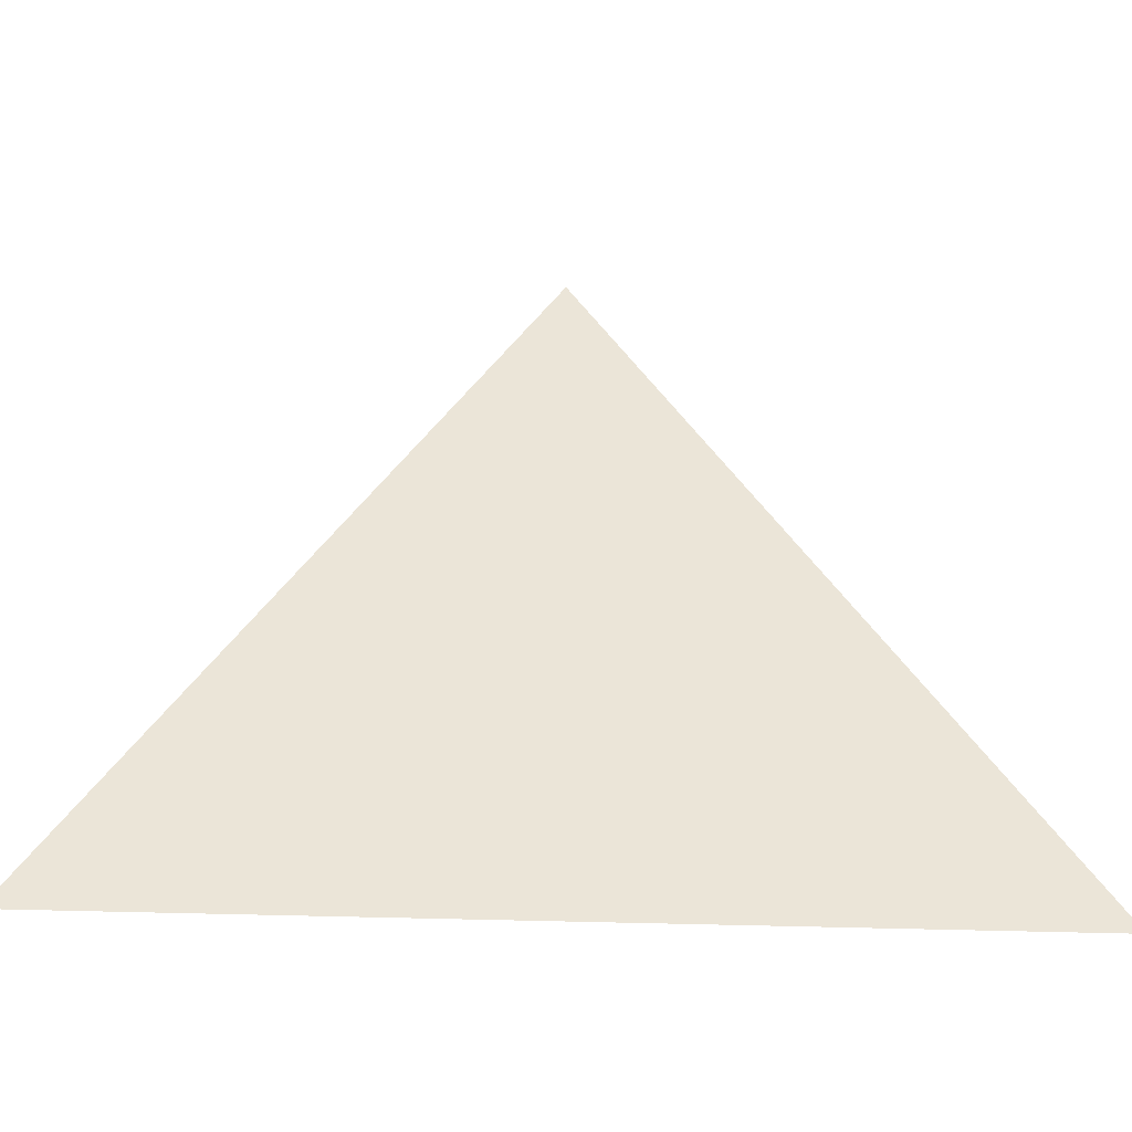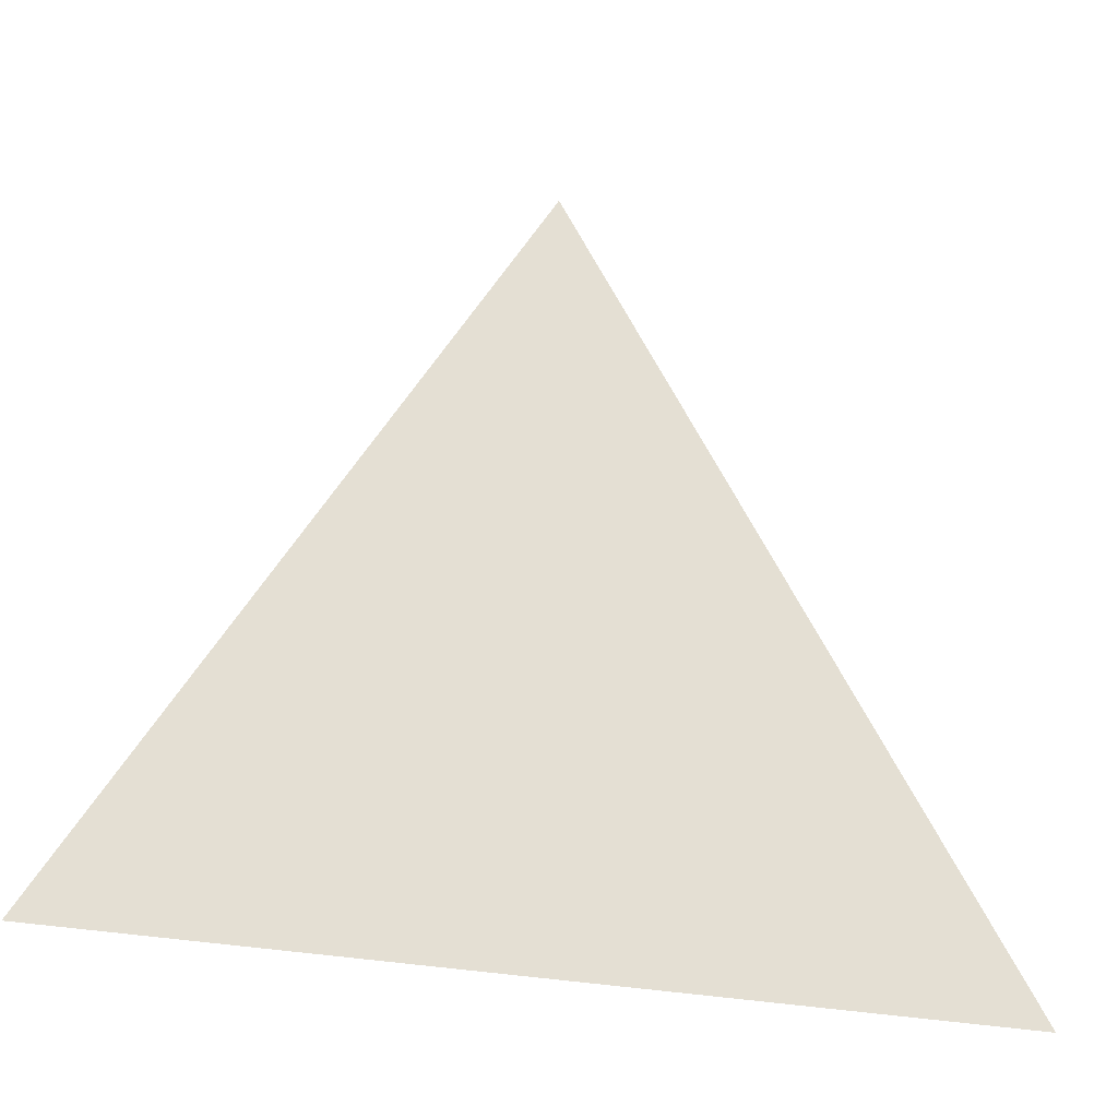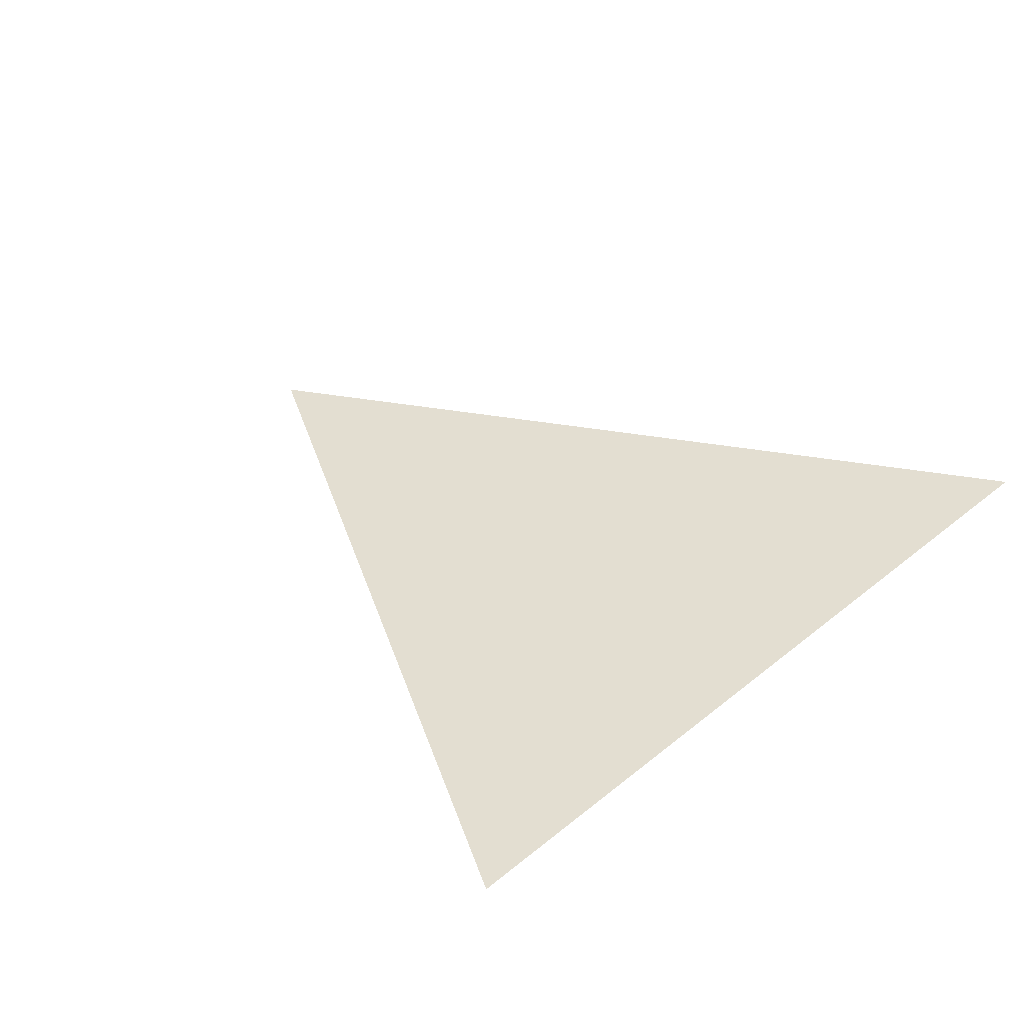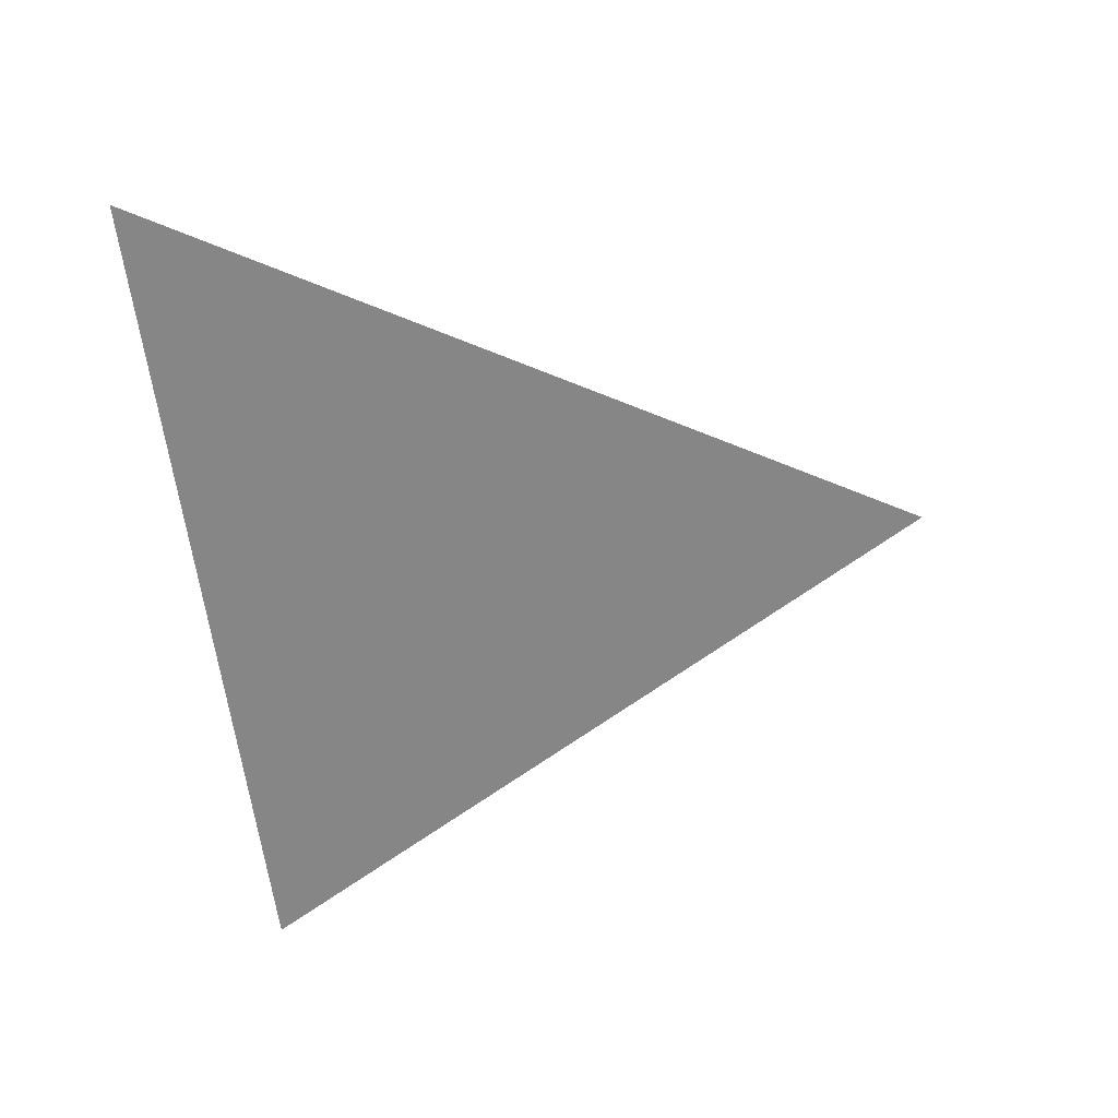
<metadata>
{"format":"obj","ext":"obj","renderer":"f3d","projection":"perspective","resolution":1024,"background":"white","views":[{"elev":-45.4,"azim":-2.0,"up":"+Y"},{"elev":-28.3,"azim":-17.8,"up":"+Y"},{"elev":36.1,"azim":-46.8,"up":"+Z"},{"elev":-62.2,"azim":97.4,"up":"+Z"}]}
</metadata>
<code>
g Cylinder
v -0.3313 143.2 0
v -124.2 -71.31 0
v 123.5 -71.31 0
f 2 3 1

</code>
